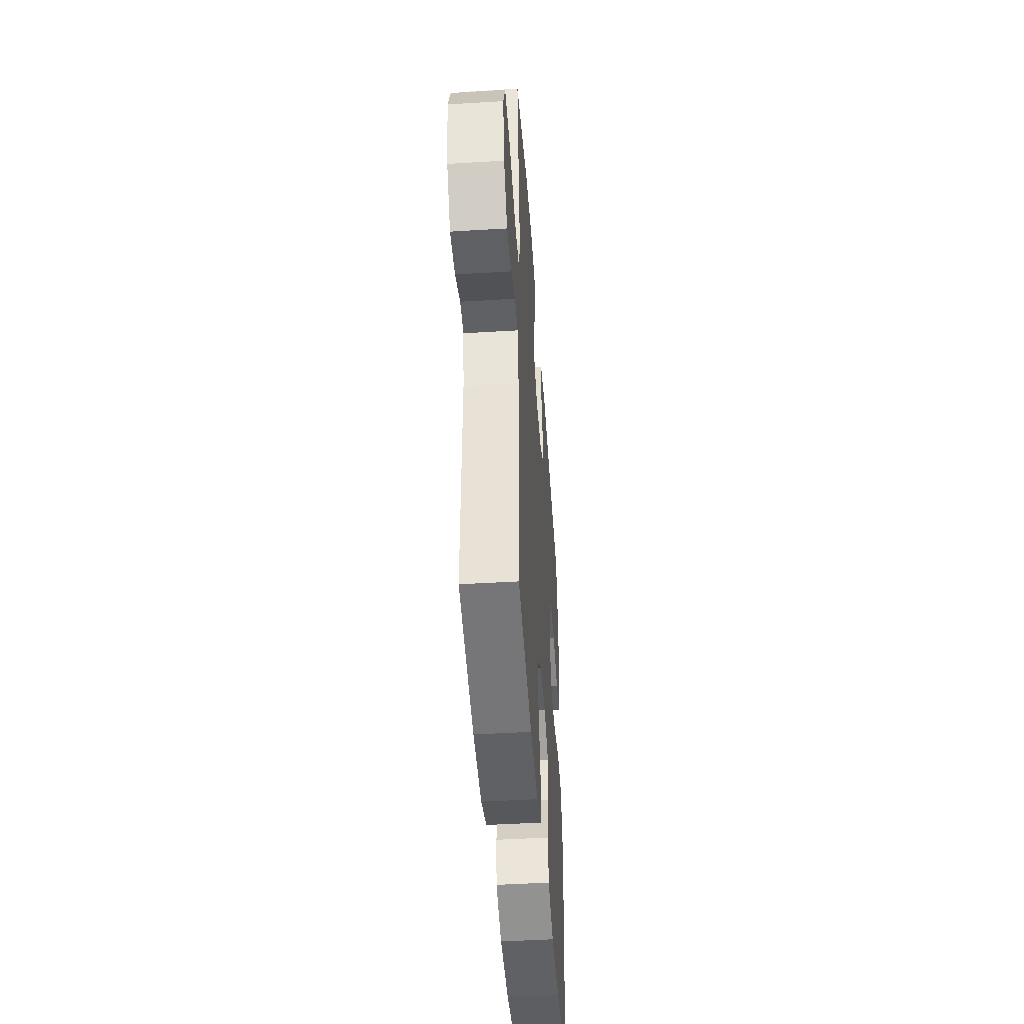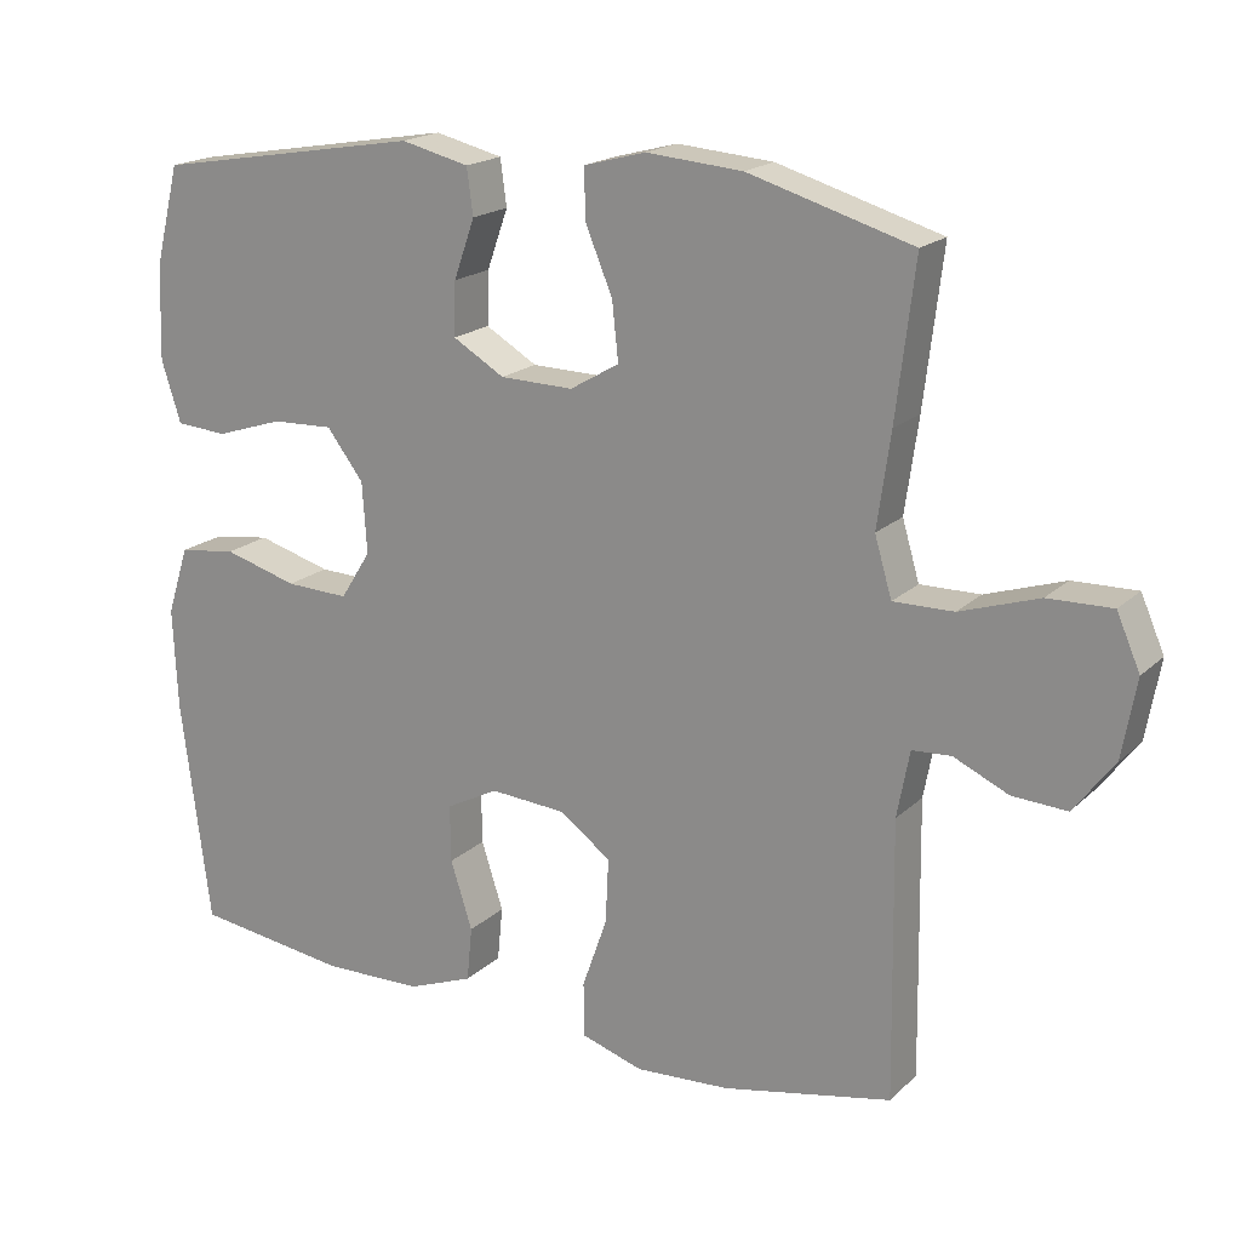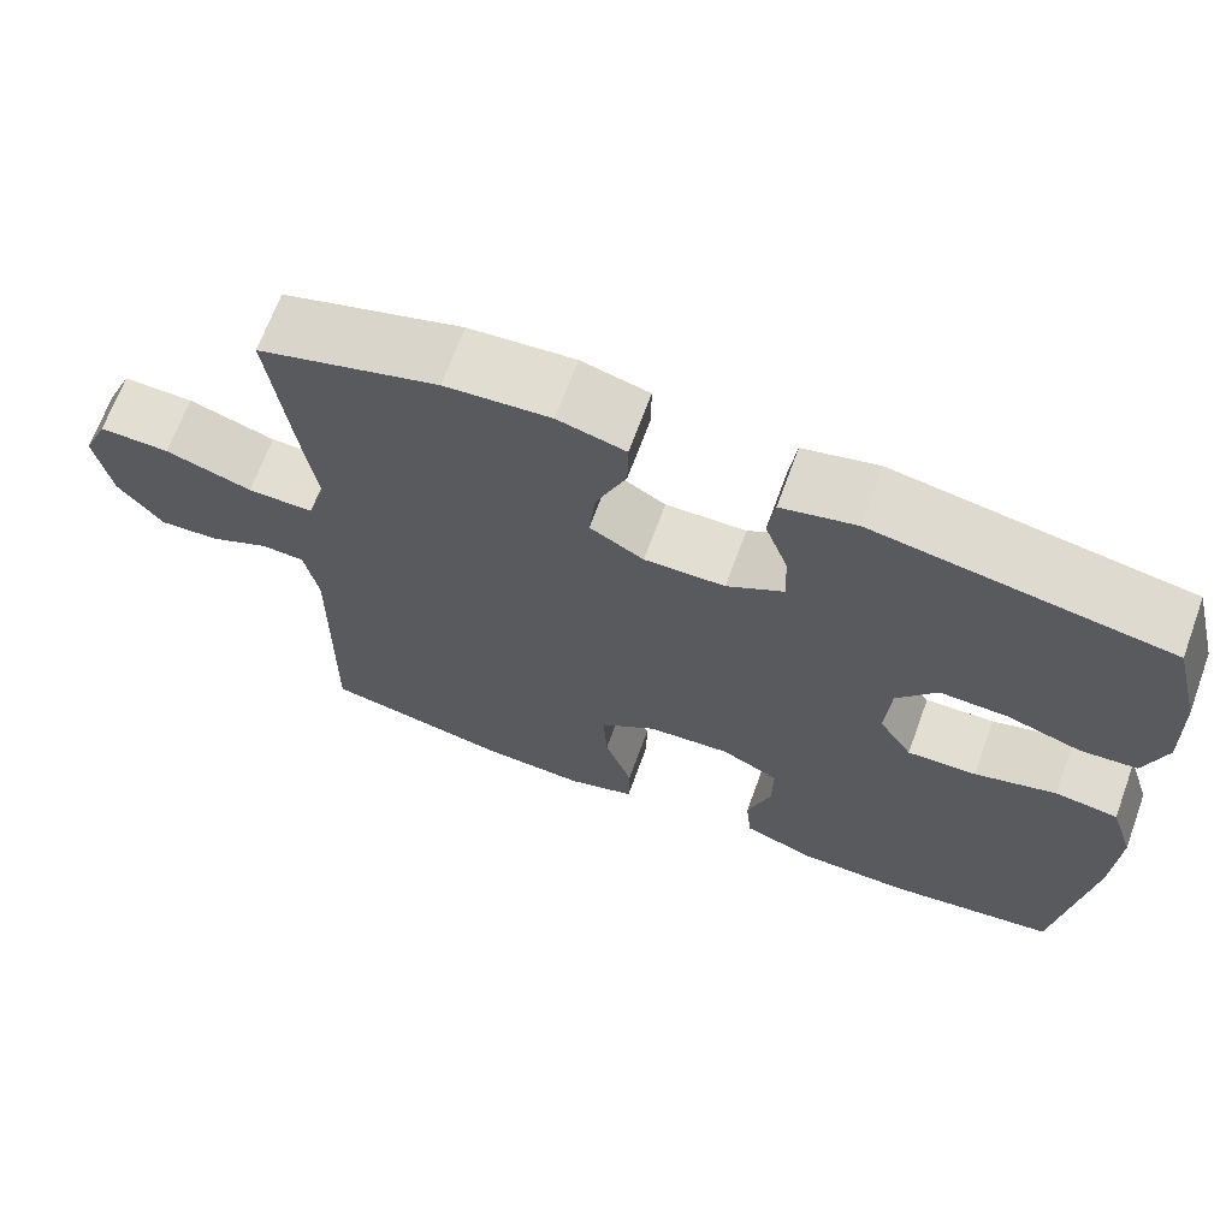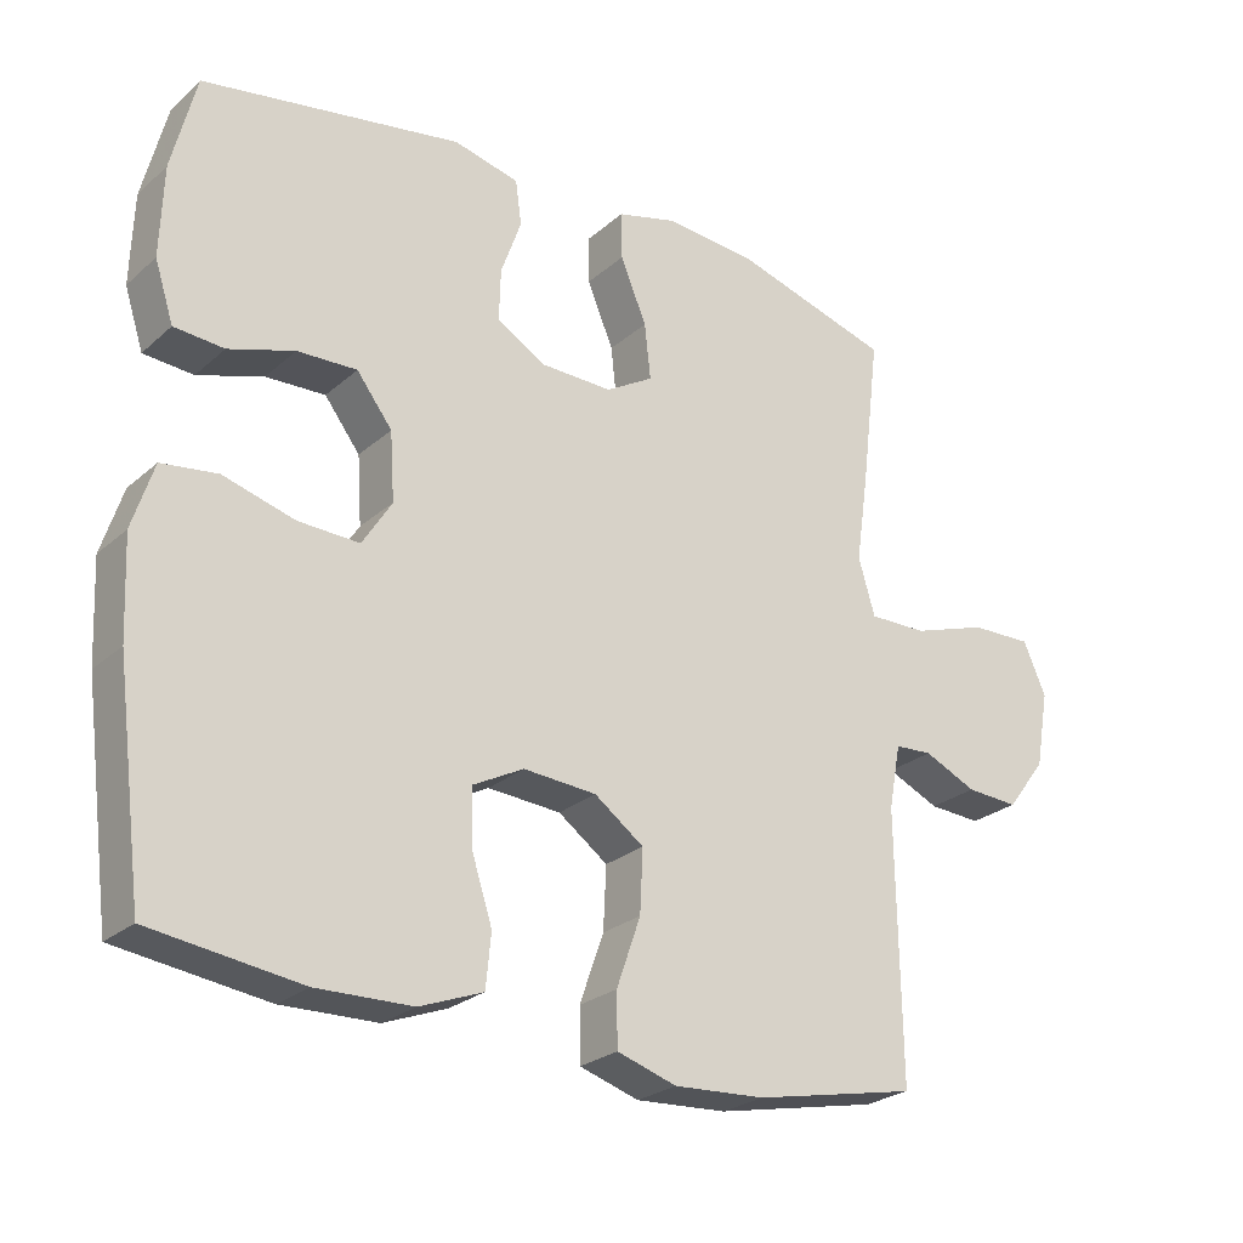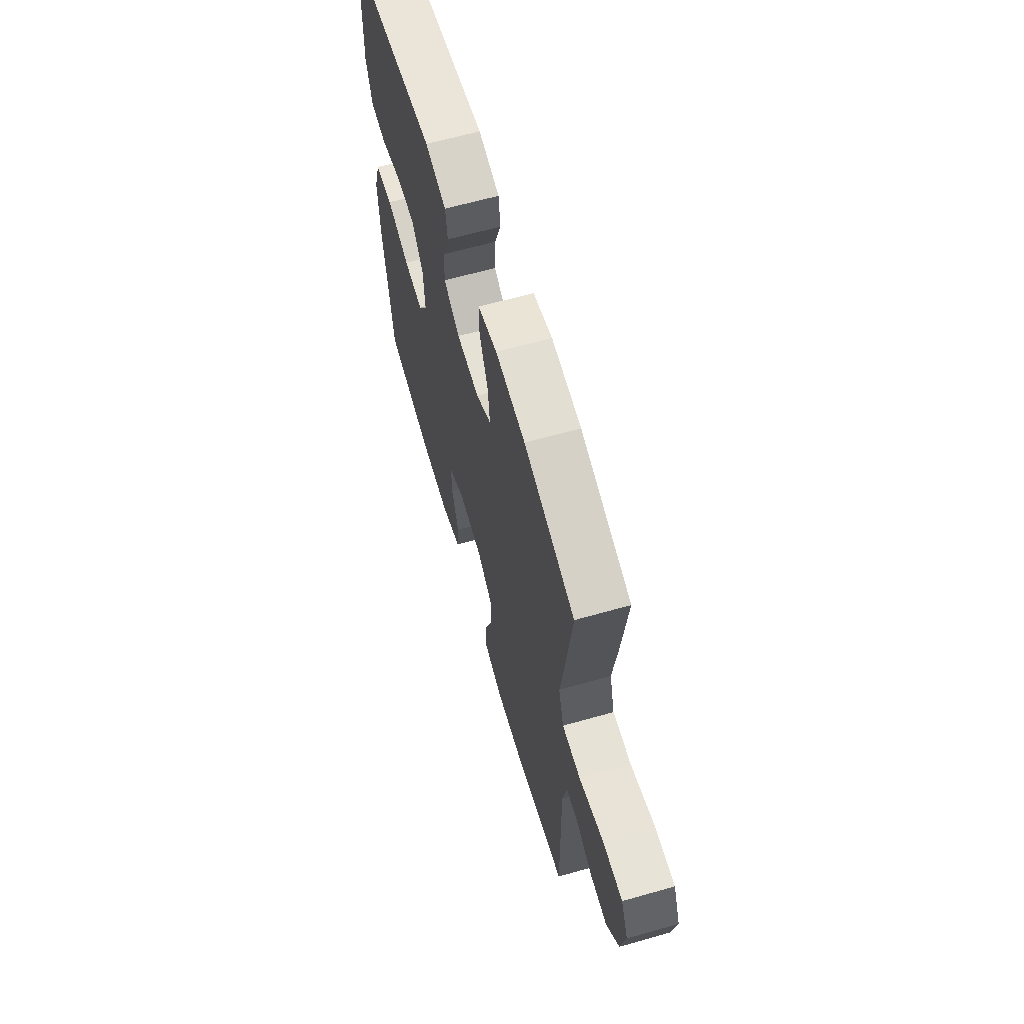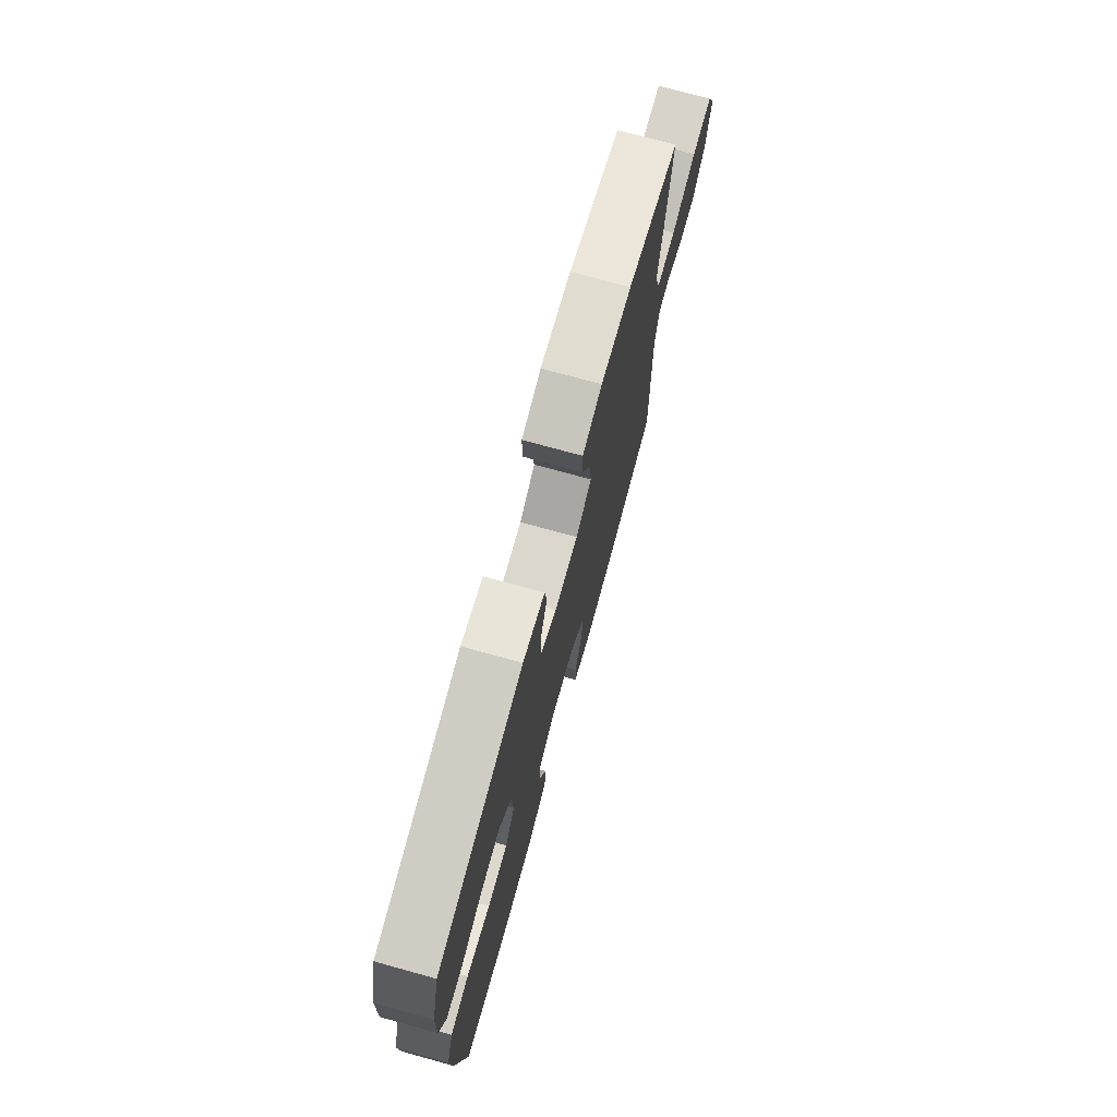
<metadata>
{"format":"obj","ext":"obj","renderer":"f3d","projection":"perspective","resolution":1024,"background":"white","views":[{"elev":-45.6,"azim":-86.0,"up":"+Z"},{"elev":18.7,"azim":-149.0,"up":"+Z"},{"elev":67.9,"azim":20.1,"up":"+Z"},{"elev":-25.3,"azim":143.8,"up":"+Z"},{"elev":63.9,"azim":-106.0,"up":"+Z"},{"elev":74.3,"azim":105.4,"up":"+Z"}]}
</metadata>
<code>
v 0.5 0.07 -0.5
v 0.301 0.07 -0.527
v 0.174 0.07 -0.524
v 0.09 0.07 -0.492
v 0.083 0.07 -0.422
v 0.111 0.07 -0.335
v 0.112 0.07 -0.262
v 0.045 0.07 -0.227
v -0.052 0.07 -0.234
v -0.118 0.07 -0.282
v -0.114 0.07 -0.365
v -0.082 0.07 -0.456
v -0.083 0.07 -0.526
v -0.162 0.07 -0.551
v -0.283 0.07 -0.544
v -0.5 0.07 -0.5
v -0.495 0.07 -0.147
v -0.511 0.07 -0.062
v -0.561 0.07 -0.059
v -0.631 0.07 -0.091
v -0.701 0.07 -0.095
v -0.753 0.07 -0.027
v -0.771 0.07 0.074
v -0.741 0.07 0.143
v -0.659 0.07 0.141
v -0.558 0.07 0.108
v -0.481 0.07 0.107
v -0.459 0.07 0.182
v -0.476 0.07 0.302
v -0.5 0.07 0.5
v -0.29 0.07 0.562
v -0.167 0.07 0.572
v -0.088 0.07 0.551
v -0.089 0.07 0.488
v -0.124 0.07 0.404
v -0.132 0.07 0.33
v -0.069 0.07 0.293
v 0.025 0.07 0.295
v 0.091 0.07 0.334
v 0.089 0.07 0.402
v 0.062 0.07 0.478
v 0.07 0.07 0.537
v 0.157 0.07 0.558
v 0.5 0.07 0.5
v 0.532 0.07 0.372
v 0.536 0.07 0.252
v 0.511 0.07 0.174
v 0.445 0.07 0.169
v 0.358 0.07 0.197
v 0.279 0.07 0.2
v 0.232 0.07 0.138
v 0.226 0.07 0.048
v 0.265 0.07 -0.014
v 0.346 0.07 -0.011
v 0.441 0.07 0.016
v 0.515 0.07 0.006
v 0.543 0.07 -0.081
v 0.537 0.07 -0.212
v 0.5 0 -0.5
v 0.301 0 -0.527
v 0.174 0 -0.524
v 0.09 0 -0.492
v 0.083 0 -0.422
v 0.111 0 -0.335
v 0.112 0 -0.262
v 0.045 0 -0.227
v -0.052 0 -0.234
v -0.118 0 -0.282
v -0.114 0 -0.365
v -0.082 0 -0.456
v -0.083 0 -0.526
v -0.162 0 -0.551
v -0.283 0 -0.544
v -0.5 0 -0.5
v -0.495 0 -0.147
v -0.511 0 -0.062
v -0.561 0 -0.059
v -0.631 0 -0.091
v -0.701 0 -0.095
v -0.753 0 -0.027
v -0.771 0 0.074
v -0.741 0 0.143
v -0.659 0 0.141
v -0.558 0 0.108
v -0.481 0 0.107
v -0.459 0 0.182
v -0.476 0 0.302
v -0.5 0 0.5
v -0.29 0 0.562
v -0.167 0 0.572
v -0.088 0 0.551
v -0.089 0 0.488
v -0.124 0 0.404
v -0.132 0 0.33
v -0.069 0 0.293
v 0.025 0 0.295
v 0.091 0 0.334
v 0.089 0 0.402
v 0.062 0 0.478
v 0.07 0 0.537
v 0.157 0 0.558
v 0.5 0 0.5
v 0.532 0 0.372
v 0.536 0 0.252
v 0.511 0 0.174
v 0.445 0 0.169
v 0.358 0 0.197
v 0.279 0 0.2
v 0.232 0 0.138
v 0.226 0 0.048
v 0.265 0 -0.014
v 0.346 0 -0.011
v 0.441 0 0.016
v 0.515 0 0.006
v 0.543 0 -0.081
v 0.537 0 -0.212
f 54 55 56 57
f 53 54 57 58
f 46 47 48 49
f 46 49 50
f 45 46 50
f 44 45 50
f 43 44 50 51
f 40 41 42 43
f 39 40 43 51
f 32 33 34 35
f 32 35 36
f 31 32 36
f 28 29 30 31
f 27 28 31 36
f 23 24 25 26
f 23 26 27
f 22 23 27
f 19 20 21 22
f 18 19 22 27
f 17 18 27 36
f 11 12 13 14
f 10 11 14 15
f 3 4 5 6
f 3 6 7
f 2 3 7
f 53 58 1 2
f 52 53 2 7
f 38 39 51 52
f 37 38 52 7
f 36 37 7 8
f 17 36 8 9
f 10 15 16 17
f 9 10 17
f 115 114 113 112
f 116 115 112 111
f 107 106 105 104
f 108 107 104
f 108 104 103
f 108 103 102
f 109 108 102 101
f 101 100 99 98
f 109 101 98 97
f 93 92 91 90
f 94 93 90
f 94 90 89
f 89 88 87 86
f 94 89 86 85
f 84 83 82 81
f 85 84 81
f 85 81 80
f 80 79 78 77
f 85 80 77 76
f 94 85 76 75
f 72 71 70 69
f 73 72 69 68
f 64 63 62 61
f 65 64 61
f 65 61 60
f 60 59 116 111
f 65 60 111 110
f 110 109 97 96
f 65 110 96 95
f 66 65 95 94
f 67 66 94 75
f 75 74 73 68
f 75 68 67
f 1 59 60 2
f 2 60 61 3
f 3 61 62 4
f 4 62 63 5
f 5 63 64 6
f 6 64 65 7
f 7 65 66 8
f 8 66 67 9
f 9 67 68 10
f 10 68 69 11
f 11 69 70 12
f 12 70 71 13
f 13 71 72 14
f 14 72 73 15
f 15 73 74 16
f 16 74 75 17
f 17 75 76 18
f 18 76 77 19
f 19 77 78 20
f 20 78 79 21
f 21 79 80 22
f 22 80 81 23
f 23 81 82 24
f 24 82 83 25
f 25 83 84 26
f 26 84 85 27
f 27 85 86 28
f 28 86 87 29
f 29 87 88 30
f 30 88 89 31
f 31 89 90 32
f 32 90 91 33
f 33 91 92 34
f 34 92 93 35
f 35 93 94 36
f 36 94 95 37
f 37 95 96 38
f 38 96 97 39
f 39 97 98 40
f 40 98 99 41
f 41 99 100 42
f 42 100 101 43
f 43 101 102 44
f 44 102 103 45
f 45 103 104 46
f 46 104 105 47
f 47 105 106 48
f 48 106 107 49
f 49 107 108 50
f 50 108 109 51
f 51 109 110 52
f 52 110 111 53
f 53 111 112 54
f 54 112 113 55
f 55 113 114 56
f 56 114 115 57
f 57 115 116 58
f 58 116 59 1

</code>
